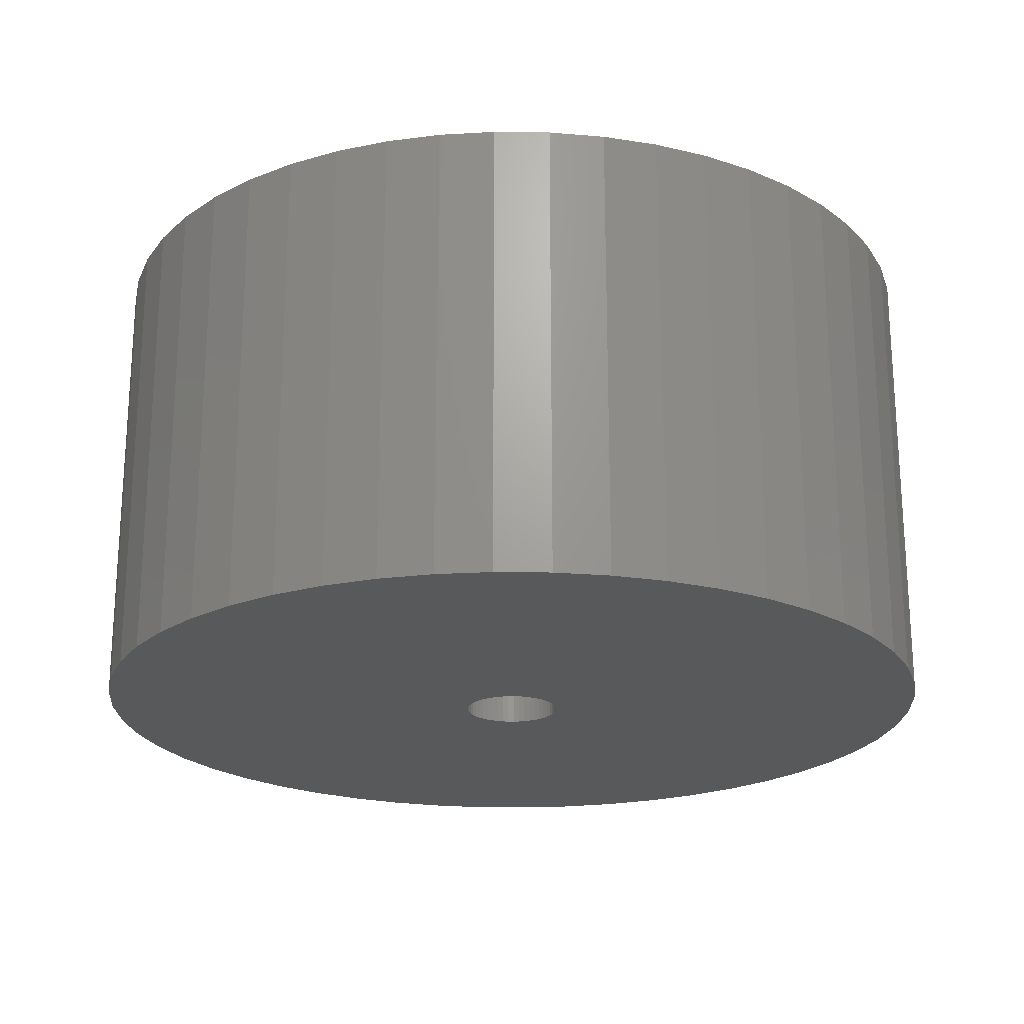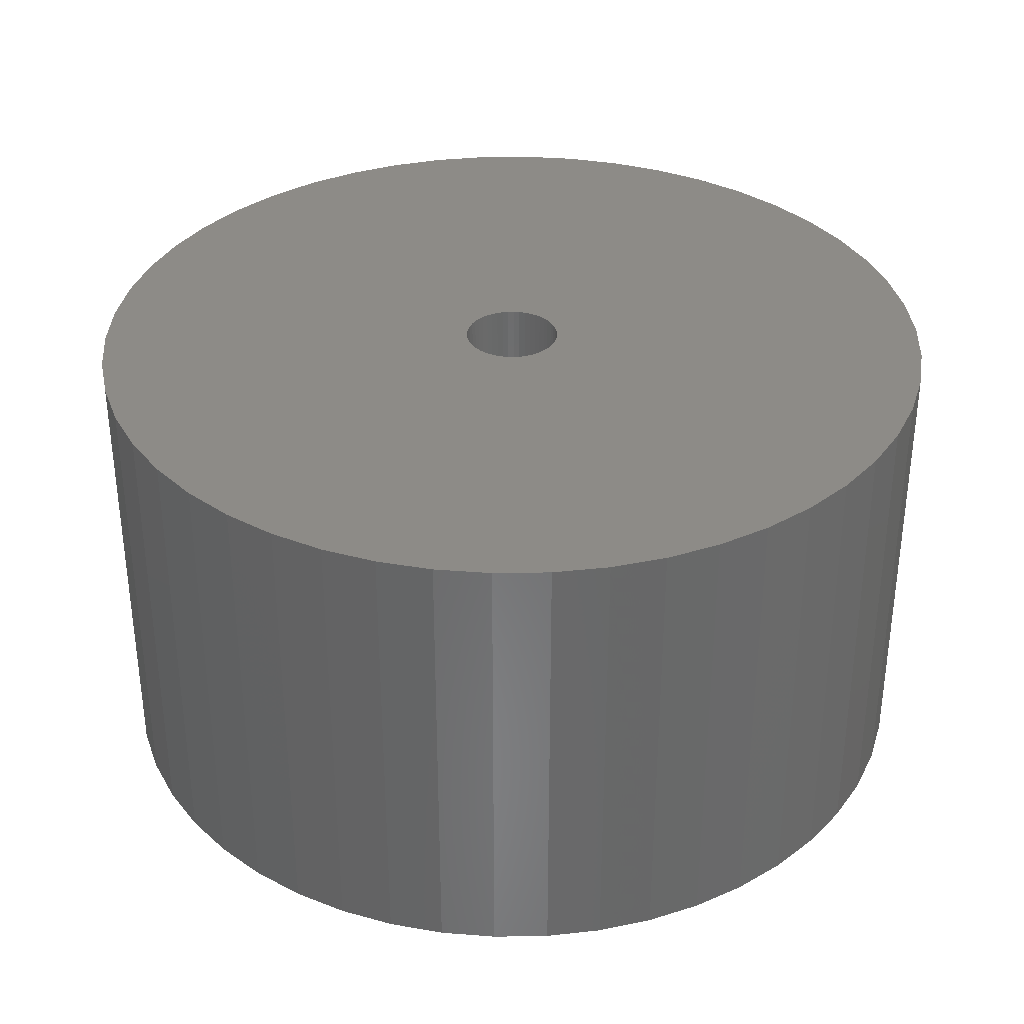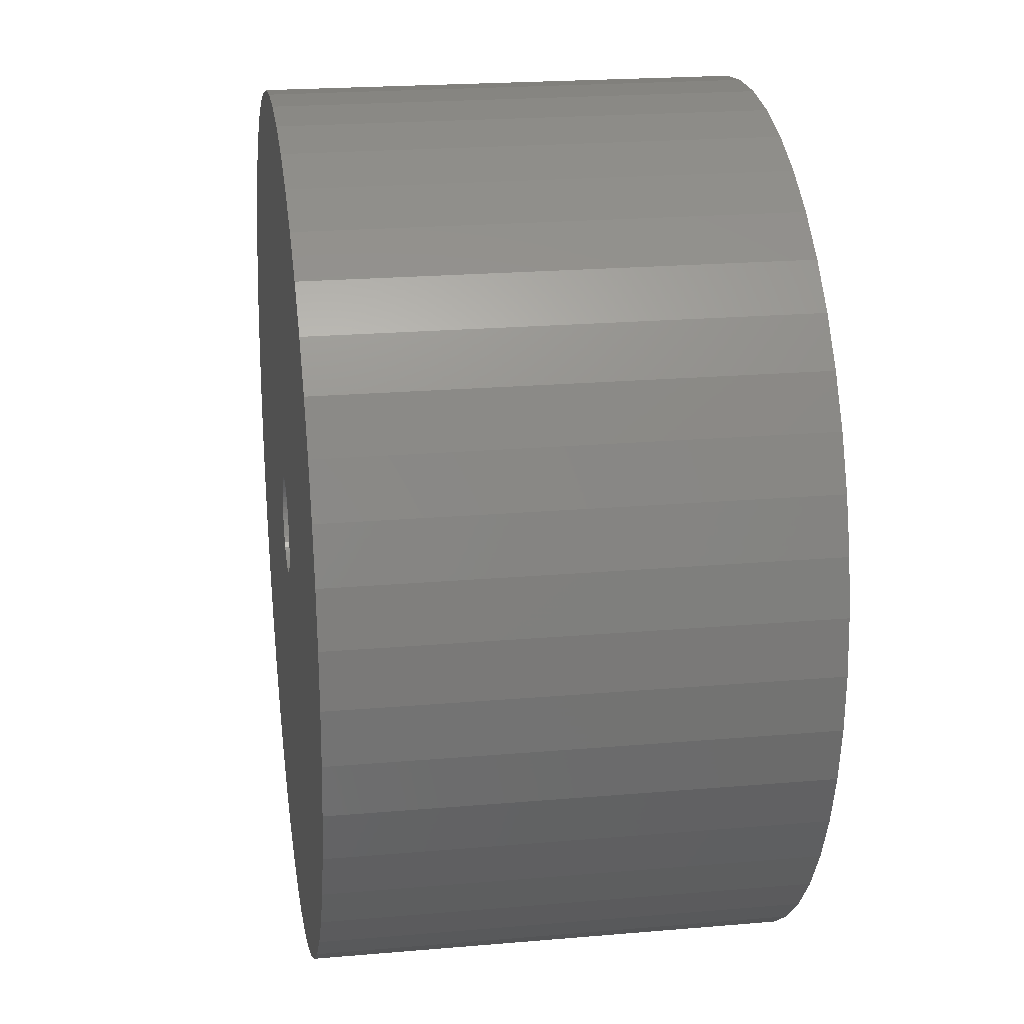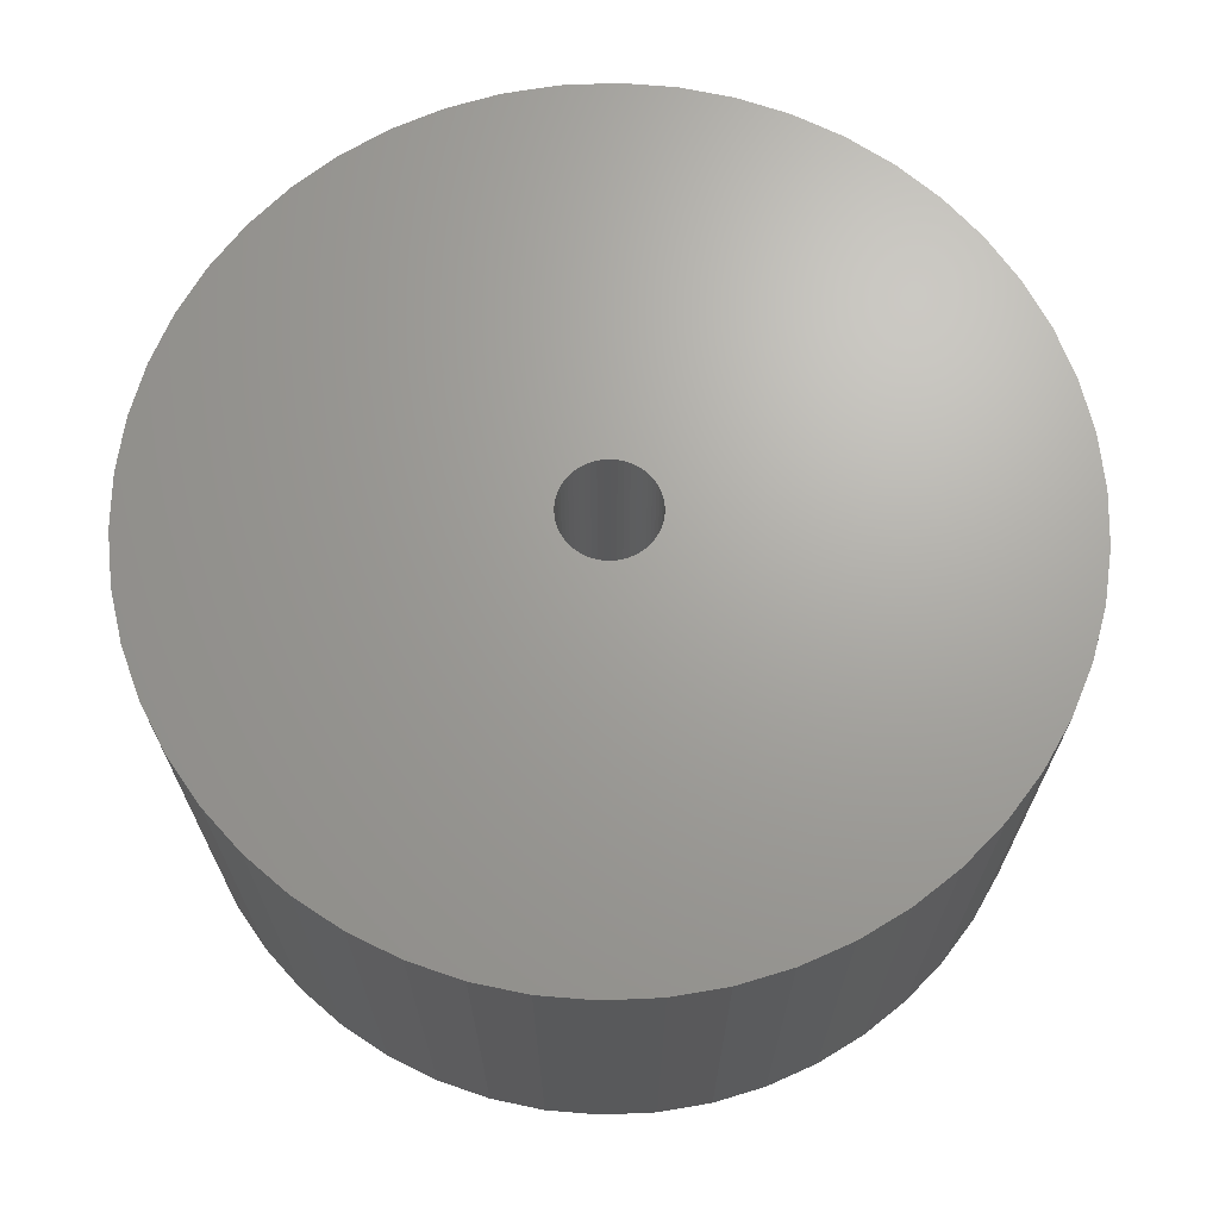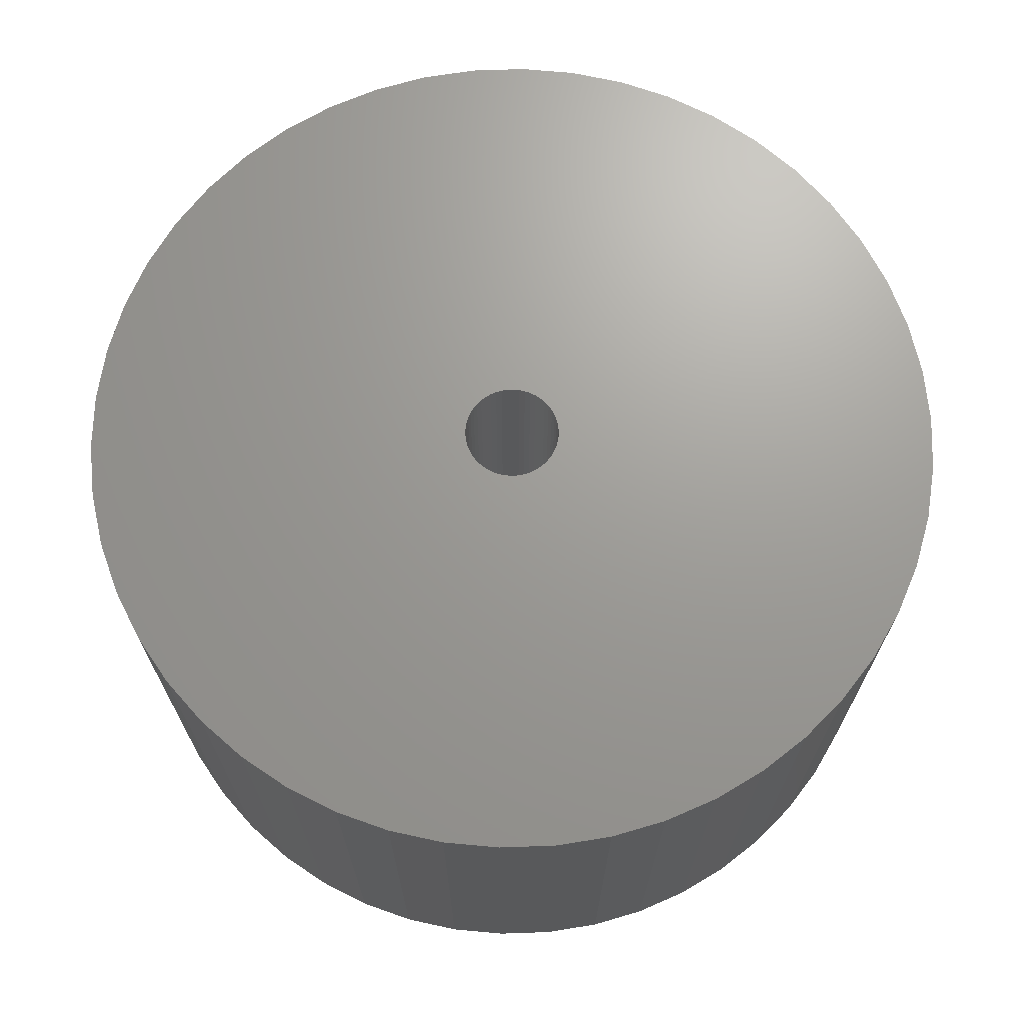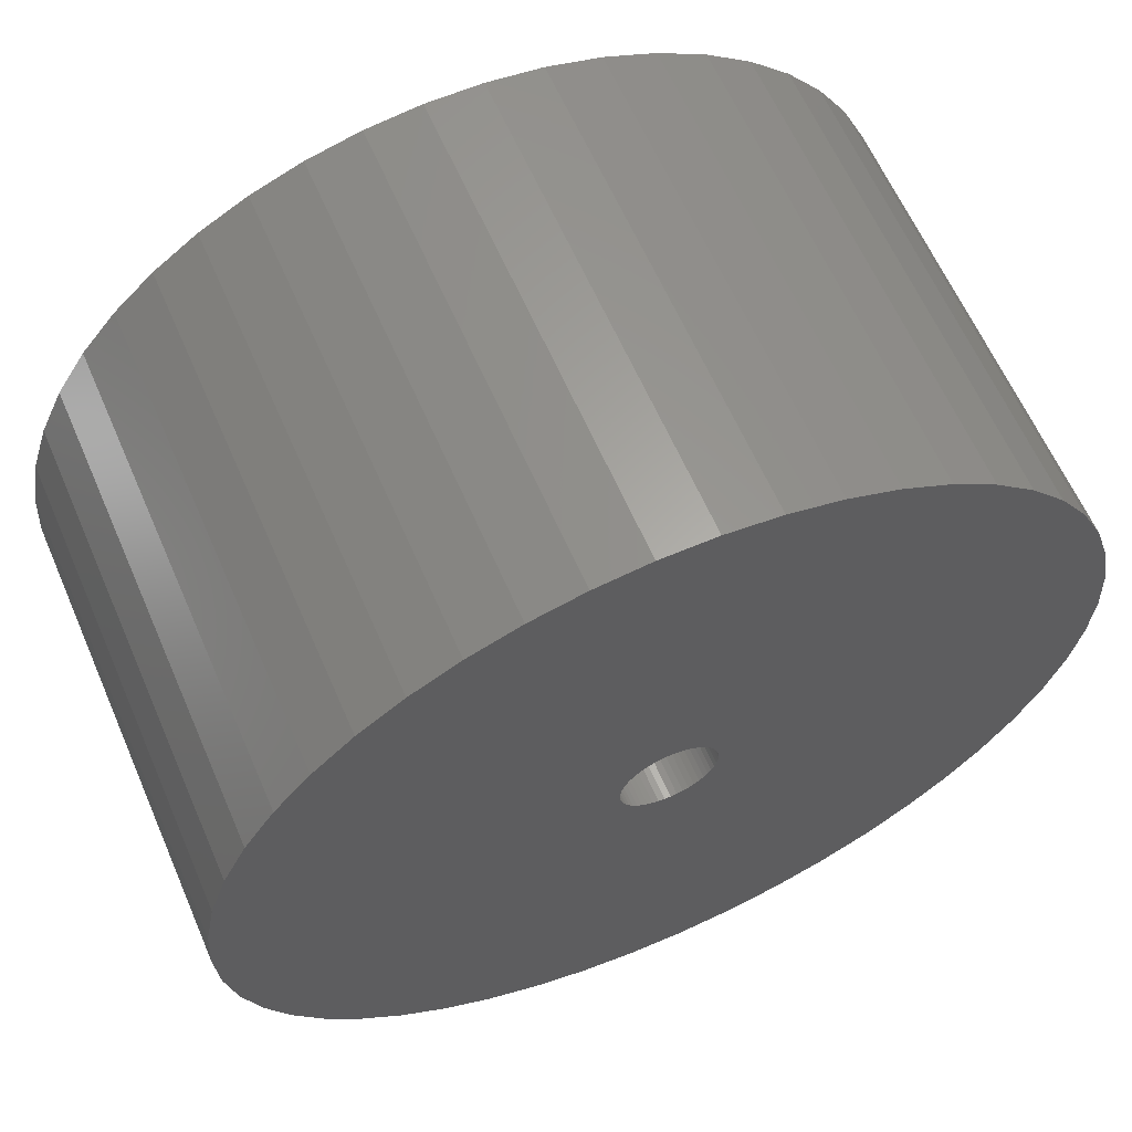
<metadata>
{"format":"stl","ext":"stl","renderer":"f3d","projection":"perspective","resolution":1024,"background":"white","views":[{"elev":-21.7,"azim":-102.1,"up":"+Z"},{"elev":34.6,"azim":-102.0,"up":"+Z"},{"elev":21.5,"azim":-98.7,"up":"+Y"},{"elev":68.0,"azim":-60.1,"up":"+Z"},{"elev":69.2,"azim":-38.0,"up":"+Z"},{"elev":62.3,"azim":-23.5,"up":"+Y"}]}
</metadata>
<code>
# stl→obj: 200 verts, 400 faces
v 22.5 0 12
v 22.32 2.82 -12
v 22.32 2.82 12
v 22.5 0 -12
v -22.5 0 -12
v -22.32 2.82 12
v -22.32 2.82 -12
v -22.5 0 12
v 1.413 22.46 -12
v -1.413 22.46 12
v 1.413 22.46 12
v -1.413 22.46 -12
v -1.413 -22.46 -12
v 1.413 -22.46 12
v -1.413 -22.46 12
v 1.413 -22.46 -12
v 16.4 15.4 -12
v 14.34 17.34 12
v 16.4 15.4 12
v 14.34 17.34 -12
v -14.34 17.34 -12
v -16.4 15.4 12
v -14.34 17.34 12
v -16.4 15.4 -12
v -6.953 21.4 -12
v -9.58 20.36 12
v -6.953 21.4 12
v -9.58 20.36 -12
v 18.2 -13.23 12
v 19.72 -10.84 -12
v 19.72 -10.84 12
v 18.2 -13.23 -12
v 20.92 8.283 12
v 19.72 10.84 -12
v 19.72 10.84 12
v 20.92 8.283 -12
v 9.58 20.36 -12
v 6.953 21.4 12
v 9.58 20.36 12
v 6.953 21.4 -12
v 12.06 19 -12
v 12.06 19 12
v -20.92 8.283 -12
v -19.72 10.84 12
v -19.72 10.84 -12
v -20.92 8.283 12
v 2.5 0 12
v 2.48 0.3133 12
v 21.79 5.596 12
v 22.32 -2.82 12
v 2.421 0.6217 12
v 2.48 -0.3133 12
v 2.324 0.9203 12
v 21.79 -5.596 12
v 2.191 1.204 12
v 18.2 13.23 12
v 2.421 -0.6217 12
v 2.023 1.469 12
v 20.92 -8.283 12
v 1.822 1.711 12
v 2.324 -0.9203 12
v 1.594 1.926 12
v 1.34 2.111 12
v 2.191 -1.204 12
v 1.064 2.262 12
v 0.7725 2.378 12
v 4.216 22.1 12
v 2.023 -1.469 12
v 16.4 -15.4 12
v 0.4685 2.456 12
v 0.157 2.495 12
v -0.157 2.495 12
v -0.4685 2.456 12
v -4.216 22.1 12
v -0.7725 2.378 12
v -1.064 2.262 12
v -1.34 2.111 12
v -12.06 19 12
v -1.594 1.926 12
v -1.822 1.711 12
v -2.023 1.469 12
v 1.822 -1.711 12
v 14.34 -17.34 12
v 1.594 -1.926 12
v 12.06 -19 12
v 1.34 -2.111 12
v 9.58 -20.36 12
v 1.064 -2.262 12
v 6.953 -21.4 12
v 0.7725 -2.378 12
v 4.216 -22.1 12
v 0.4685 -2.456 12
v 0.157 -2.495 12
v -0.157 -2.495 12
v -0.4685 -2.456 12
v -4.216 -22.1 12
v -0.7725 -2.378 12
v -6.953 -21.4 12
v -1.064 -2.262 12
v -9.58 -20.36 12
v -1.34 -2.111 12
v -12.06 -19 12
v -1.594 -1.926 12
v -14.34 -17.34 12
v -1.822 -1.711 12
v -16.4 -15.4 12
v -2.023 -1.469 12
v -18.2 -13.23 12
v -2.191 -1.204 12
v -19.72 -10.84 12
v -2.324 -0.9203 12
v -20.92 -8.283 12
v -2.421 -0.6217 12
v -21.79 -5.596 12
v -2.48 -0.3133 12
v -22.32 -2.82 12
v -2.5 0 12
v -18.2 13.23 12
v -2.191 1.204 12
v -2.324 0.9203 12
v -2.421 0.6217 12
v -21.79 5.596 12
v -2.48 0.3133 12
v -4.216 22.1 -12
v -20.92 -8.283 -12
v -21.79 -5.596 -12
v 4.216 -22.1 -12
v 6.953 -21.4 -12
v 9.58 -20.36 -12
v 21.79 5.596 -12
v 18.2 13.23 -12
v 4.216 22.1 -12
v -18.2 13.23 -12
v -21.79 5.596 -12
v -12.06 19 -12
v 22.32 -2.82 -12
v 12.06 -19 -12
v 14.34 -17.34 -12
v 16.4 -15.4 -12
v 20.92 -8.283 -12
v 21.79 -5.596 -12
v -16.4 -15.4 -12
v -14.34 -17.34 -12
v -18.2 -13.23 -12
v -19.72 -10.84 -12
v 2.5 0 -12
v 2.48 -0.3133 -12
v 2.421 -0.6217 -12
v 2.48 0.3133 -12
v 2.324 -0.9203 -12
v 2.191 -1.204 -12
v 2.421 0.6217 -12
v 2.023 -1.469 -12
v 1.822 -1.711 -12
v 2.324 0.9203 -12
v 1.594 -1.926 -12
v 1.34 -2.111 -12
v 2.191 1.204 -12
v 1.064 -2.262 -12
v 0.7725 -2.378 -12
v 2.023 1.469 -12
v 0.4685 -2.456 -12
v 0.157 -2.495 -12
v -0.157 -2.495 -12
v -0.4685 -2.456 -12
v -4.216 -22.1 -12
v -0.7725 -2.378 -12
v -6.953 -21.4 -12
v -1.064 -2.262 -12
v -9.58 -20.36 -12
v -1.34 -2.111 -12
v -12.06 -19 -12
v -1.594 -1.926 -12
v -1.822 -1.711 -12
v -2.023 -1.469 -12
v 1.822 1.711 -12
v 1.594 1.926 -12
v 1.34 2.111 -12
v 1.064 2.262 -12
v 0.7725 2.378 -12
v 0.4685 2.456 -12
v 0.157 2.495 -12
v -0.157 2.495 -12
v -0.4685 2.456 -12
v -0.7725 2.378 -12
v -1.064 2.262 -12
v -1.34 2.111 -12
v -1.594 1.926 -12
v -1.822 1.711 -12
v -2.023 1.469 -12
v -2.191 1.204 -12
v -2.324 0.9203 -12
v -2.421 0.6217 -12
v -2.48 0.3133 -12
v -2.5 0 -12
v -2.191 -1.204 -12
v -2.324 -0.9203 -12
v -2.421 -0.6217 -12
v -2.48 -0.3133 -12
v -22.32 -2.82 -12
f 1 2 3
f 2 1 4
f 5 6 7
f 6 5 8
f 9 10 11
f 10 9 12
f 13 14 15
f 14 13 16
f 17 18 19
f 18 17 20
f 21 22 23
f 22 21 24
f 25 26 27
f 26 25 28
f 29 30 31
f 30 29 32
f 33 34 35
f 34 33 36
f 37 38 39
f 38 37 40
f 41 39 42
f 39 41 37
f 43 44 45
f 44 43 46
f 47 1 3
f 48 3 49
f 1 47 50
f 51 49 33
f 52 50 47
f 53 33 35
f 50 52 54
f 55 35 56
f 57 54 52
f 58 56 19
f 54 57 59
f 60 19 18
f 61 59 57
f 62 18 42
f 59 61 31
f 63 42 39
f 64 31 61
f 65 39 38
f 31 64 29
f 66 38 67
f 68 29 64
f 29 68 69
f 3 48 47
f 49 51 48
f 33 53 51
f 35 55 53
f 56 58 55
f 19 60 58
f 18 62 60
f 70 67 11
f 42 63 62
f 39 65 63
f 38 66 65
f 67 70 66
f 11 71 70
f 11 72 71
f 10 72 11
f 72 10 73
f 74 73 10
f 73 74 75
f 27 75 74
f 75 27 76
f 26 76 27
f 76 26 77
f 78 77 26
f 77 78 79
f 23 79 78
f 79 23 80
f 22 80 23
f 80 22 81
f 82 69 68
f 69 82 83
f 84 83 82
f 83 84 85
f 86 85 84
f 85 86 87
f 88 87 86
f 87 88 89
f 90 89 88
f 89 90 91
f 92 91 90
f 91 92 14
f 93 14 92
f 94 14 93
f 15 94 95
f 96 95 97
f 98 97 99
f 100 99 101
f 94 15 14
f 102 101 103
f 104 103 105
f 106 105 107
f 108 107 109
f 110 109 111
f 112 111 113
f 114 113 115
f 116 115 117
f 118 81 22
f 95 96 15
f 81 118 119
f 97 98 96
f 44 119 118
f 99 100 98
f 119 44 120
f 101 102 100
f 46 120 44
f 103 104 102
f 120 46 121
f 105 106 104
f 122 121 46
f 107 108 106
f 121 122 123
f 109 110 108
f 6 123 122
f 111 112 110
f 123 6 117
f 113 114 112
f 8 117 6
f 115 116 114
f 117 8 116
f 124 27 74
f 27 124 25
f 125 114 126
f 114 125 112
f 16 91 14
f 91 16 127
f 128 87 89
f 87 128 129
f 49 36 33
f 36 49 130
f 3 130 49
f 130 3 2
f 56 17 19
f 17 56 131
f 35 131 56
f 131 35 34
f 40 67 38
f 67 40 132
f 132 11 67
f 11 132 9
f 20 42 18
f 42 20 41
f 45 118 133
f 118 45 44
f 133 22 24
f 22 133 118
f 134 46 43
f 46 134 122
f 7 122 134
f 122 7 6
f 28 78 26
f 78 28 135
f 135 23 78
f 23 135 21
f 12 74 10
f 74 12 124
f 50 4 1
f 4 50 136
f 129 85 87
f 85 129 137
f 138 69 83
f 69 138 139
f 31 140 59
f 140 31 30
f 59 141 54
f 141 59 140
f 69 32 29
f 32 69 139
f 142 104 106
f 104 142 143
f 144 110 145
f 110 144 108
f 146 4 136
f 147 136 141
f 4 146 2
f 148 141 140
f 149 2 146
f 150 140 30
f 2 149 130
f 151 30 32
f 152 130 149
f 153 32 139
f 130 152 36
f 154 139 138
f 155 36 152
f 156 138 137
f 36 155 34
f 157 137 129
f 158 34 155
f 159 129 128
f 34 158 131
f 160 128 127
f 161 131 158
f 131 161 17
f 136 147 146
f 141 148 147
f 140 150 148
f 30 151 150
f 32 153 151
f 139 154 153
f 138 156 154
f 162 127 16
f 137 157 156
f 129 159 157
f 128 160 159
f 127 162 160
f 16 163 162
f 16 164 163
f 13 164 16
f 164 13 165
f 166 165 13
f 165 166 167
f 168 167 166
f 167 168 169
f 170 169 168
f 169 170 171
f 172 171 170
f 171 172 173
f 143 173 172
f 173 143 174
f 142 174 143
f 174 142 175
f 176 17 161
f 17 176 20
f 177 20 176
f 20 177 41
f 178 41 177
f 41 178 37
f 179 37 178
f 37 179 40
f 180 40 179
f 40 180 132
f 181 132 180
f 132 181 9
f 182 9 181
f 183 9 182
f 12 183 184
f 124 184 185
f 25 185 186
f 28 186 187
f 183 12 9
f 135 187 188
f 21 188 189
f 24 189 190
f 133 190 191
f 45 191 192
f 43 192 193
f 134 193 194
f 7 194 195
f 144 175 142
f 184 124 12
f 175 144 196
f 185 25 124
f 145 196 144
f 186 28 25
f 196 145 197
f 187 135 28
f 125 197 145
f 188 21 135
f 197 125 198
f 189 24 21
f 126 198 125
f 190 133 24
f 198 126 199
f 191 45 133
f 200 199 126
f 192 43 45
f 199 200 195
f 193 134 43
f 5 195 200
f 194 7 134
f 195 5 7
f 127 89 91
f 89 127 128
f 54 136 50
f 136 54 141
f 137 83 85
f 83 137 138
f 166 15 96
f 15 166 13
f 170 98 100
f 98 170 168
f 168 96 98
f 96 168 166
f 142 108 144
f 108 142 106
f 145 112 125
f 112 145 110
f 126 116 200
f 116 126 114
f 200 8 5
f 8 200 116
f 172 100 102
f 100 172 170
f 143 102 104
f 102 143 172
f 146 48 149
f 48 146 47
f 117 194 123
f 194 117 195
f 183 71 72
f 71 183 182
f 163 94 93
f 94 163 164
f 154 84 82
f 84 154 156
f 177 60 62
f 60 177 176
f 189 79 80
f 79 189 188
f 186 75 76
f 75 186 185
f 155 55 158
f 55 155 53
f 180 65 66
f 65 180 179
f 181 66 70
f 66 181 180
f 179 63 65
f 63 179 178
f 120 191 119
f 191 120 192
f 119 190 81
f 190 119 191
f 188 77 79
f 77 188 187
f 184 72 73
f 72 184 183
f 162 93 92
f 93 162 163
f 152 53 155
f 53 152 51
f 149 51 152
f 51 149 48
f 161 60 176
f 60 161 58
f 158 58 161
f 58 158 55
f 182 70 71
f 70 182 181
f 178 62 63
f 62 178 177
f 81 189 80
f 189 81 190
f 121 192 120
f 192 121 193
f 123 193 121
f 193 123 194
f 187 76 77
f 76 187 186
f 147 47 146
f 47 147 52
f 151 61 150
f 61 151 64
f 167 99 97
f 99 167 169
f 109 197 111
f 197 109 196
f 156 86 84
f 86 156 157
f 159 90 88
f 90 159 160
f 185 73 75
f 73 185 184
f 150 57 148
f 57 150 61
f 148 52 147
f 52 148 57
f 115 195 117
f 195 115 199
f 113 199 115
f 199 113 198
f 111 198 113
f 198 111 197
f 157 88 86
f 88 157 159
f 160 92 90
f 92 160 162
f 153 64 151
f 64 153 68
f 154 68 153
f 68 154 82
f 164 95 94
f 95 164 165
f 173 105 103
f 105 173 174
f 165 97 95
f 97 165 167
f 105 175 107
f 175 105 174
f 107 196 109
f 196 107 175
f 169 101 99
f 101 169 171
f 171 103 101
f 103 171 173

</code>
